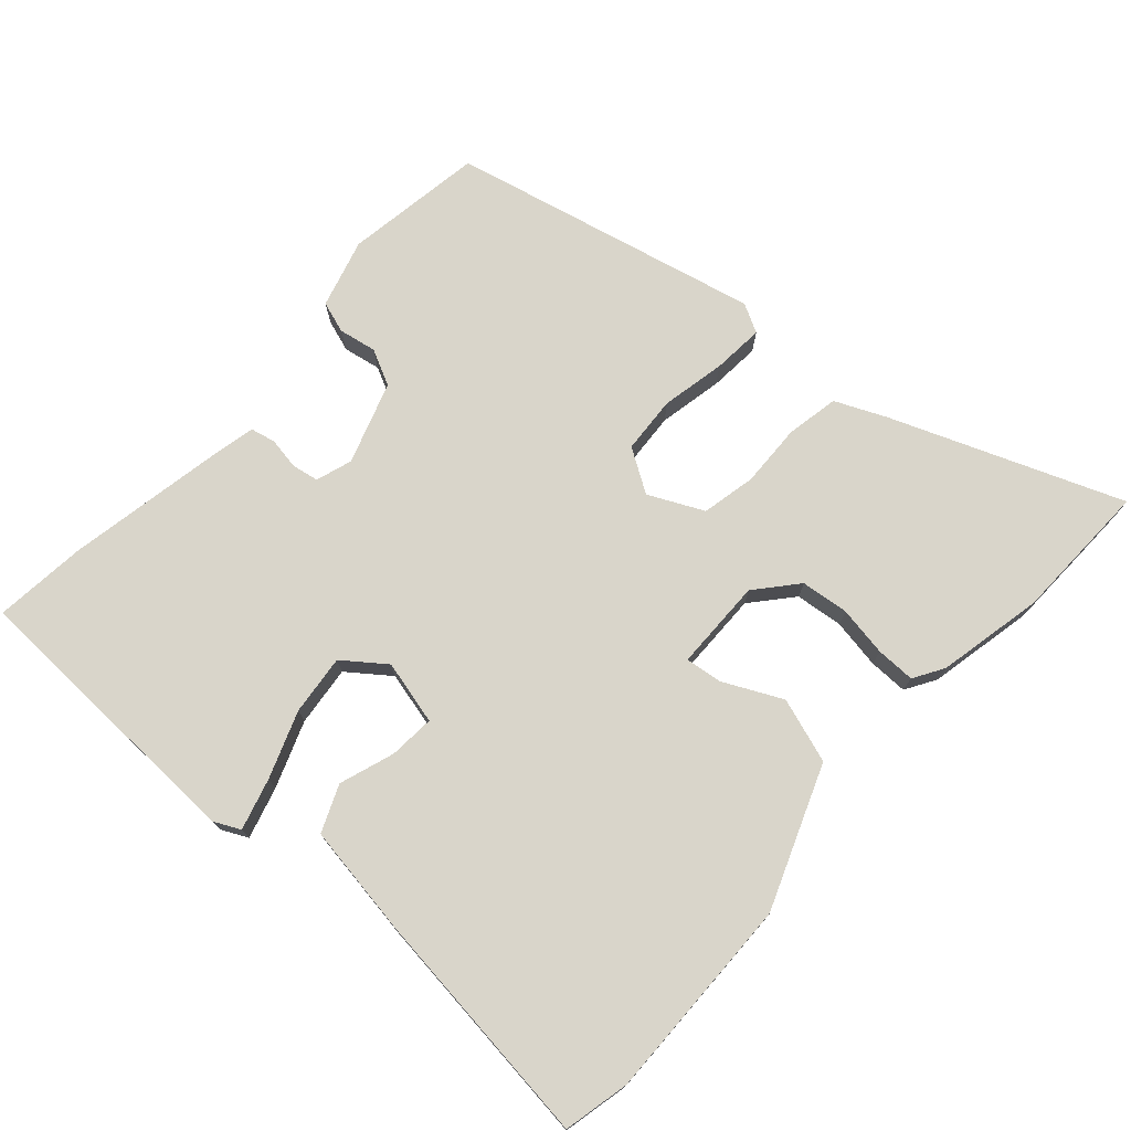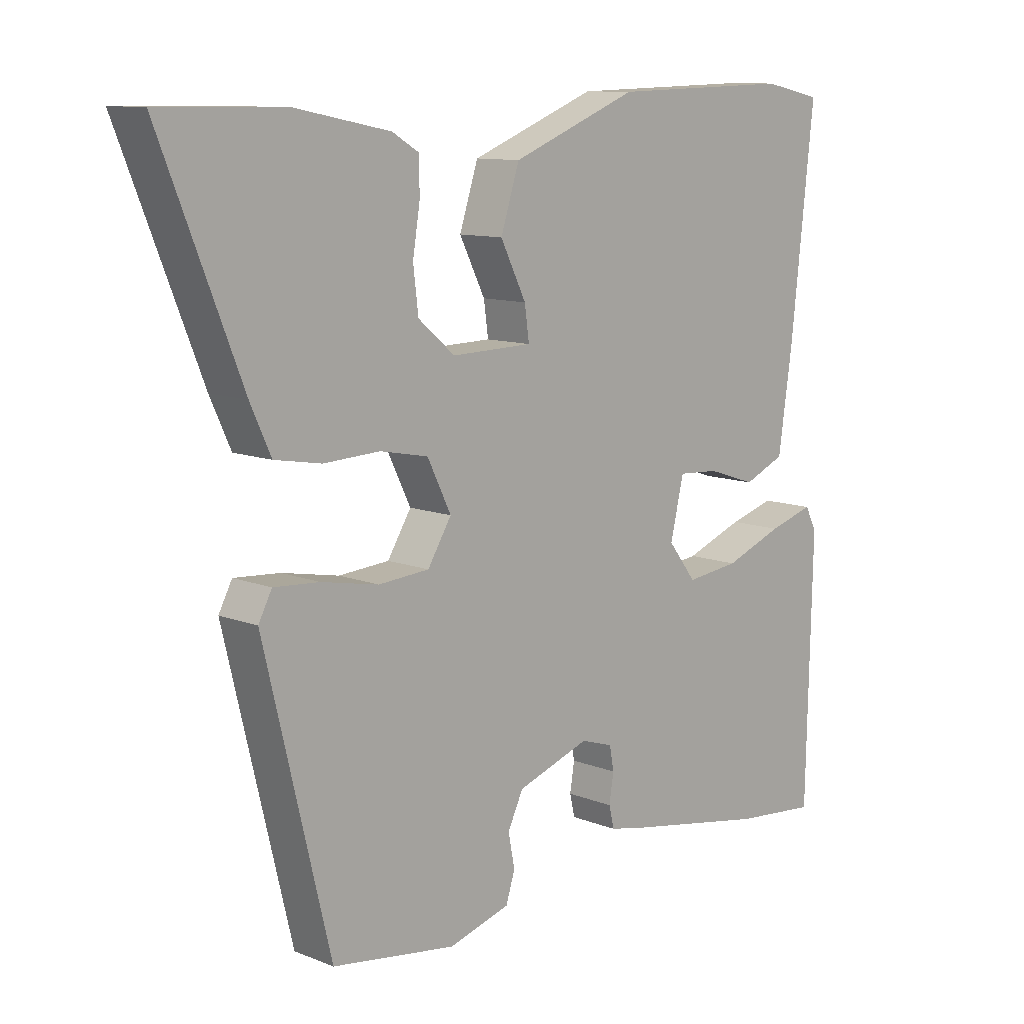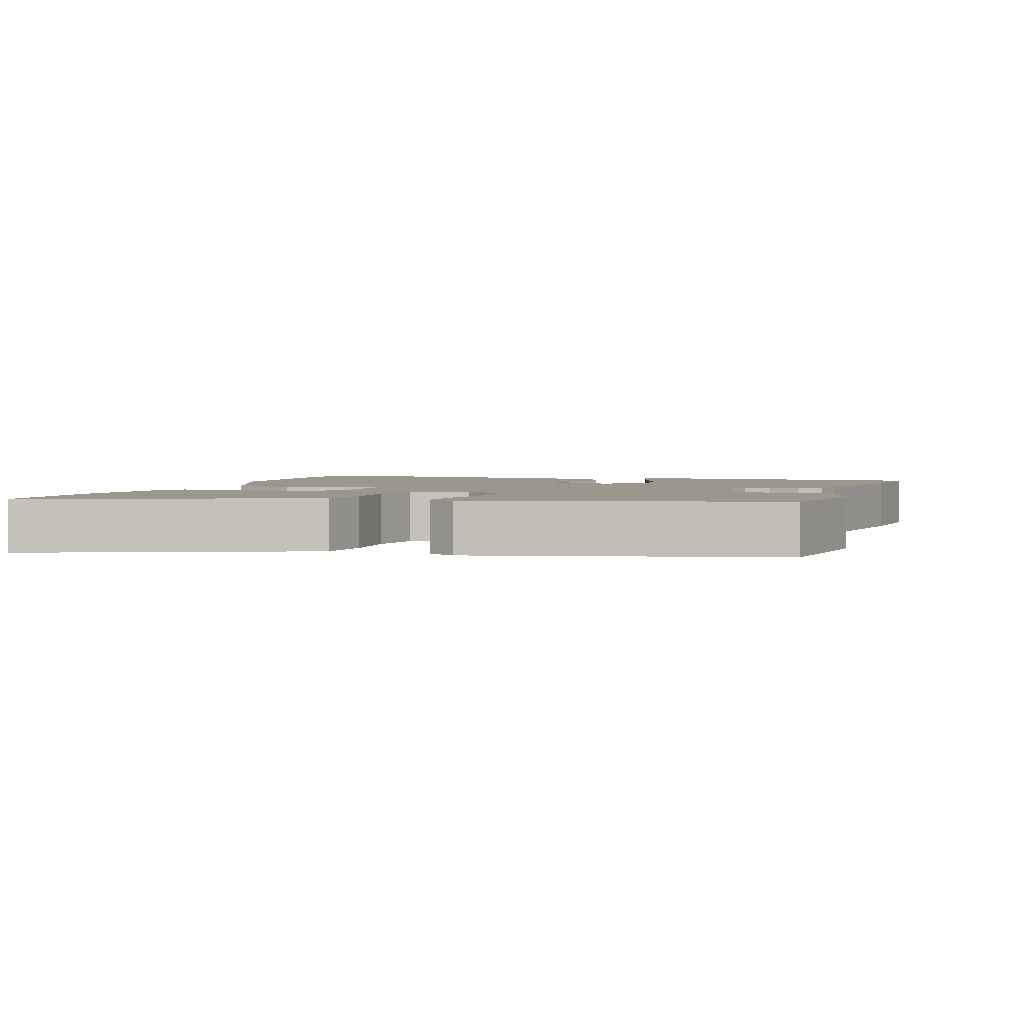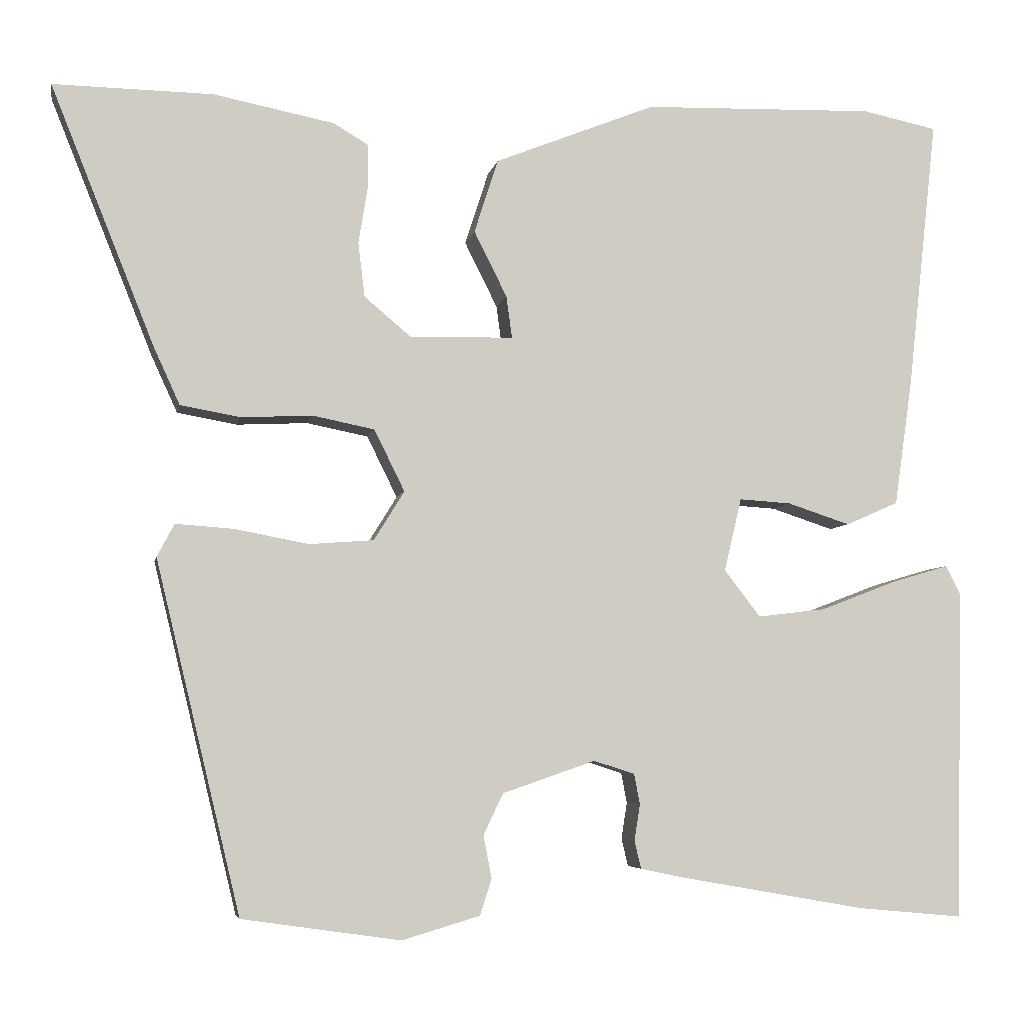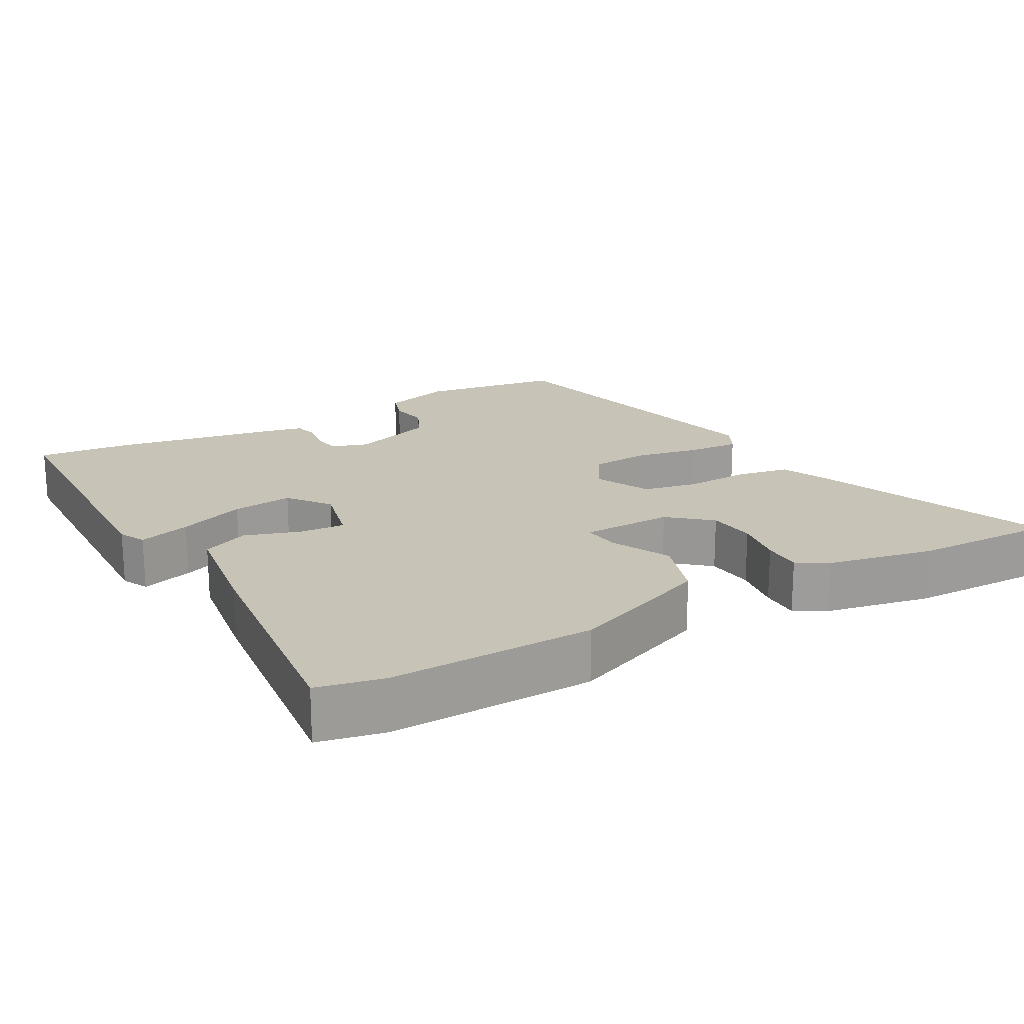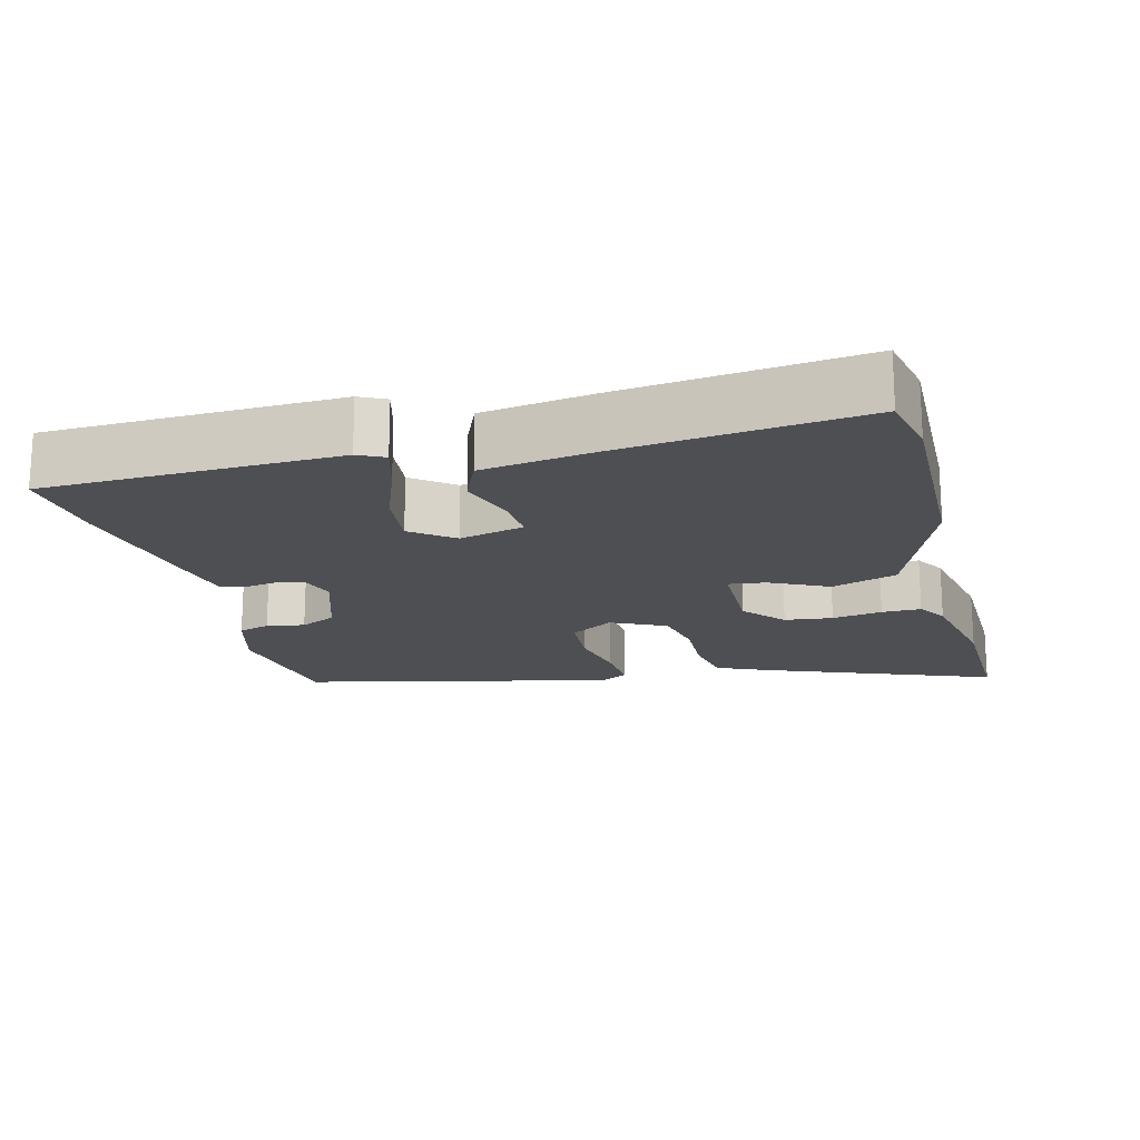
<metadata>
{"format":"obj","ext":"obj","renderer":"f3d","projection":"perspective","resolution":1024,"background":"white","views":[{"elev":74.5,"azim":-47.5,"up":"+Y"},{"elev":10.7,"azim":134.5,"up":"+Z"},{"elev":2.7,"azim":108.2,"up":"+Y"},{"elev":-5.4,"azim":169.5,"up":"+Z"},{"elev":19.7,"azim":-29.0,"up":"+Y"},{"elev":-17.9,"azim":-75.1,"up":"+Y"}]}
</metadata>
<code>
v -0.503 0.07 0.499
v -0.412 0.07 0.518
v -0.13 0.07 0.51
v 0.066 0.07 0.432
v 0.095 0.07 0.342
v 0.055 0.07 0.262
v 0.048 0.07 0.211
v 0.174 0.07 0.208
v 0.231 0.07 0.256
v 0.239 0.07 0.322
v 0.228 0.07 0.391
v 0.228 0.07 0.445
v 0.27 0.07 0.47
v 0.417 0.07 0.499
v 0.611 0.07 0.502
v 0.485 0.07 0.187
v 0.453 0.07 0.117
v 0.38 0.07 0.104
v 0.293 0.07 0.108
v 0.218 0.07 0.093
v 0.181 0.07 0.018
v 0.218 0.07 -0.042
v 0.297 0.07 -0.048
v 0.386 0.07 -0.031
v 0.457 0.07 -0.026
v 0.478 0.07 -0.066
v 0.375 0.07 -0.493
v 0.182 0.07 -0.521
v 0.087 0.07 -0.493
v 0.073 0.07 -0.449
v 0.083 0.07 -0.397
v 0.059 0.07 -0.347
v -0.054 0.07 -0.308
v -0.104 0.07 -0.324
v -0.111 0.07 -0.361
v -0.104 0.07 -0.405
v -0.112 0.07 -0.439
v -0.164 0.07 -0.45
v -0.391 0.07 -0.49
v -0.519 0.07 -0.502
v -0.528 0.07 -0.1
v -0.51 0.07 -0.064
v -0.439 0.07 -0.085
v -0.348 0.07 -0.12
v -0.265 0.07 -0.13
v -0.221 0.07 -0.073
v -0.242 0.07 0.016
v -0.305 0.07 0.012
v -0.381 0.07 -0.013
v -0.445 0.07 0.015
v -0.467 0.07 0.169
v -0.503 0 0.499
v -0.412 0 0.518
v -0.13 0 0.51
v 0.066 0 0.432
v 0.095 0 0.342
v 0.055 0 0.262
v 0.048 0 0.211
v 0.174 0 0.208
v 0.231 0 0.256
v 0.239 0 0.322
v 0.228 0 0.391
v 0.228 0 0.445
v 0.27 0 0.47
v 0.417 0 0.499
v 0.611 0 0.502
v 0.485 0 0.187
v 0.453 0 0.117
v 0.38 0 0.104
v 0.293 0 0.108
v 0.218 0 0.093
v 0.181 0 0.018
v 0.218 0 -0.042
v 0.297 0 -0.048
v 0.386 0 -0.031
v 0.457 0 -0.026
v 0.478 0 -0.066
v 0.375 0 -0.493
v 0.182 0 -0.521
v 0.087 0 -0.493
v 0.073 0 -0.449
v 0.083 0 -0.397
v 0.059 0 -0.347
v -0.054 0 -0.308
v -0.104 0 -0.324
v -0.111 0 -0.361
v -0.104 0 -0.405
v -0.112 0 -0.439
v -0.164 0 -0.45
v -0.391 0 -0.49
v -0.519 0 -0.502
v -0.528 0 -0.1
v -0.51 0 -0.064
v -0.439 0 -0.085
v -0.348 0 -0.12
v -0.265 0 -0.13
v -0.221 0 -0.073
v -0.242 0 0.016
v -0.305 0 0.012
v -0.381 0 -0.013
v -0.445 0 0.015
v -0.467 0 0.169
f 48 49 50 51
f 47 48 51 1
f 41 42 43 44
f 41 44 45
f 40 41 45
f 39 40 45 46
f 35 36 37 38
f 34 35 38 39
f 28 29 30 31
f 28 31 32
f 27 28 32
f 26 27 32
f 23 24 25 26
f 22 23 26 32
f 21 22 32 33
f 16 17 18 19
f 16 19 20
f 15 16 20
f 14 15 20
f 10 11 12 13
f 9 10 13 14
f 3 4 5 6
f 3 6 7
f 47 1 2 3
f 46 47 3 7
f 34 39 46 7
f 9 14 20 21
f 8 9 21 33
f 7 8 33 34
f 102 101 100 99
f 52 102 99 98
f 95 94 93 92
f 96 95 92
f 96 92 91
f 97 96 91 90
f 89 88 87 86
f 90 89 86 85
f 82 81 80 79
f 83 82 79
f 83 79 78
f 83 78 77
f 77 76 75 74
f 83 77 74 73
f 84 83 73 72
f 70 69 68 67
f 71 70 67
f 71 67 66
f 71 66 65
f 64 63 62 61
f 65 64 61 60
f 57 56 55 54
f 58 57 54
f 54 53 52 98
f 58 54 98 97
f 58 97 90 85
f 72 71 65 60
f 84 72 60 59
f 85 84 59 58
f 1 52 53 2
f 2 53 54 3
f 3 54 55 4
f 4 55 56 5
f 5 56 57 6
f 6 57 58 7
f 7 58 59 8
f 8 59 60 9
f 9 60 61 10
f 10 61 62 11
f 11 62 63 12
f 12 63 64 13
f 13 64 65 14
f 14 65 66 15
f 15 66 67 16
f 16 67 68 17
f 17 68 69 18
f 18 69 70 19
f 19 70 71 20
f 20 71 72 21
f 21 72 73 22
f 22 73 74 23
f 23 74 75 24
f 24 75 76 25
f 25 76 77 26
f 26 77 78 27
f 27 78 79 28
f 28 79 80 29
f 29 80 81 30
f 30 81 82 31
f 31 82 83 32
f 32 83 84 33
f 33 84 85 34
f 34 85 86 35
f 35 86 87 36
f 36 87 88 37
f 37 88 89 38
f 38 89 90 39
f 39 90 91 40
f 40 91 92 41
f 41 92 93 42
f 42 93 94 43
f 43 94 95 44
f 44 95 96 45
f 45 96 97 46
f 46 97 98 47
f 47 98 99 48
f 48 99 100 49
f 49 100 101 50
f 50 101 102 51
f 51 102 52 1

</code>
